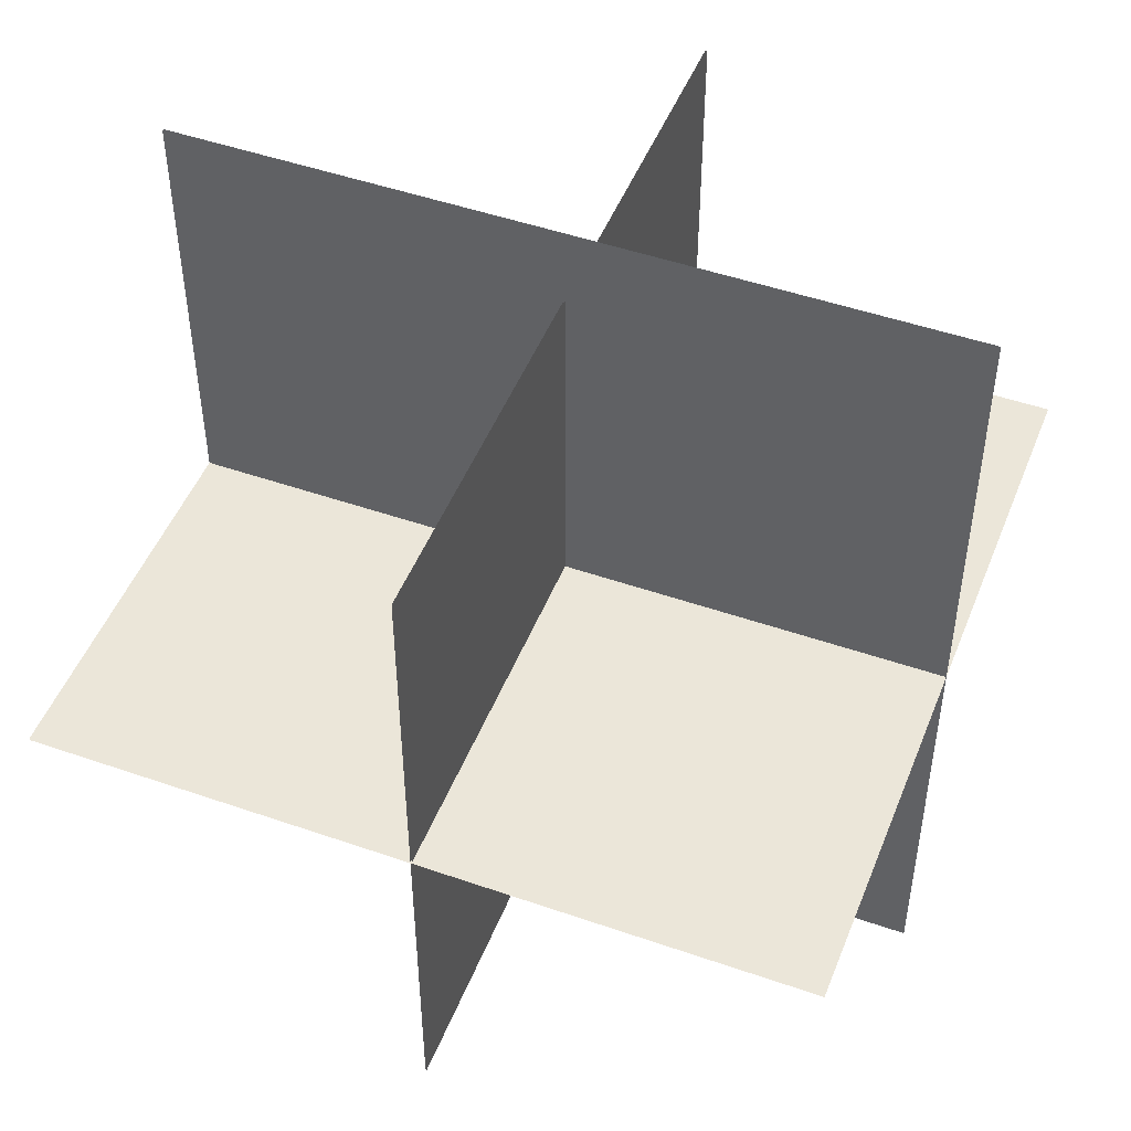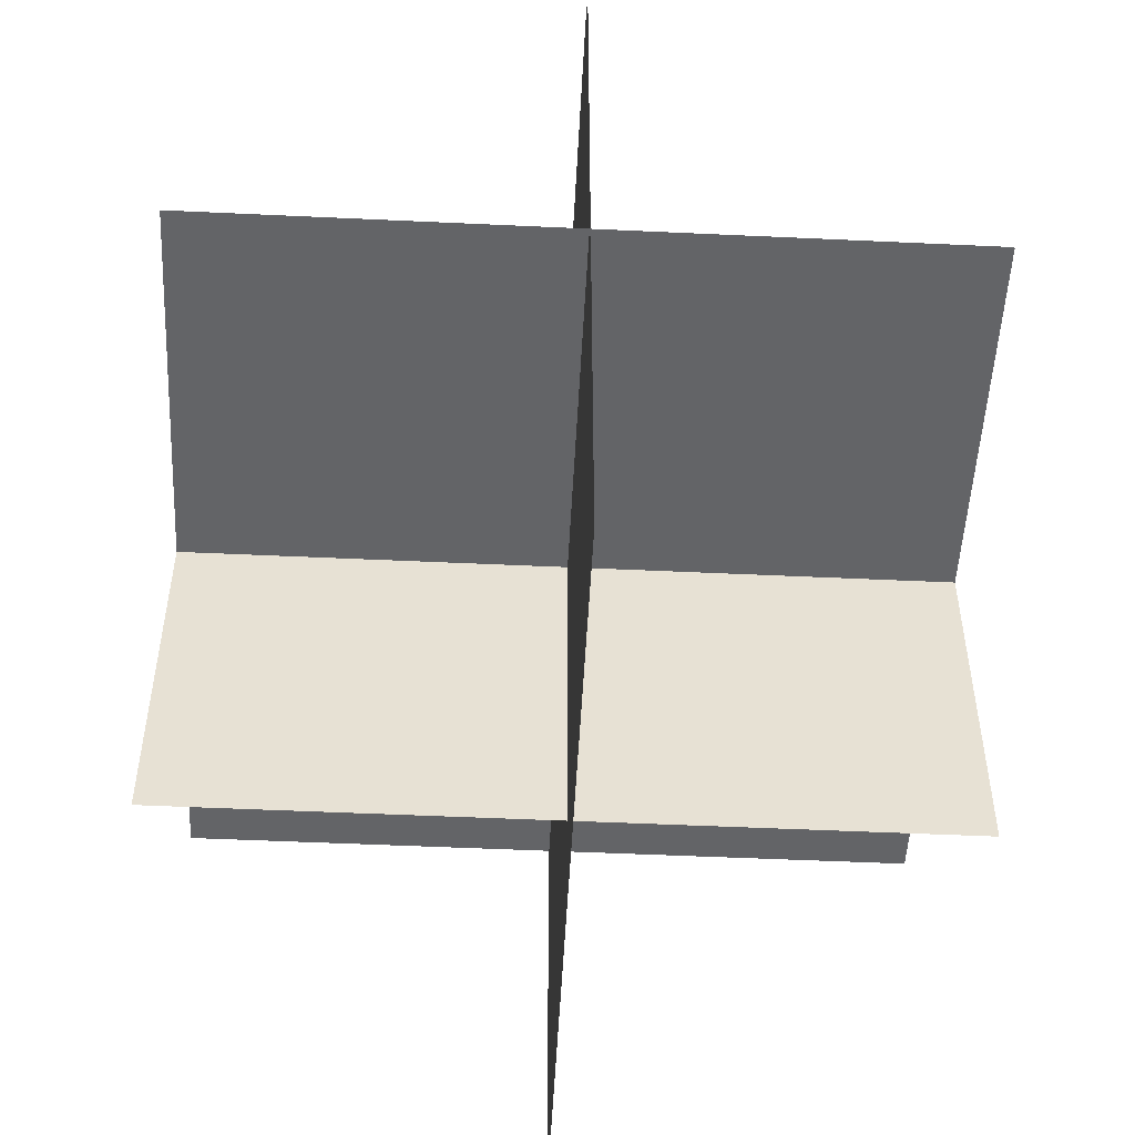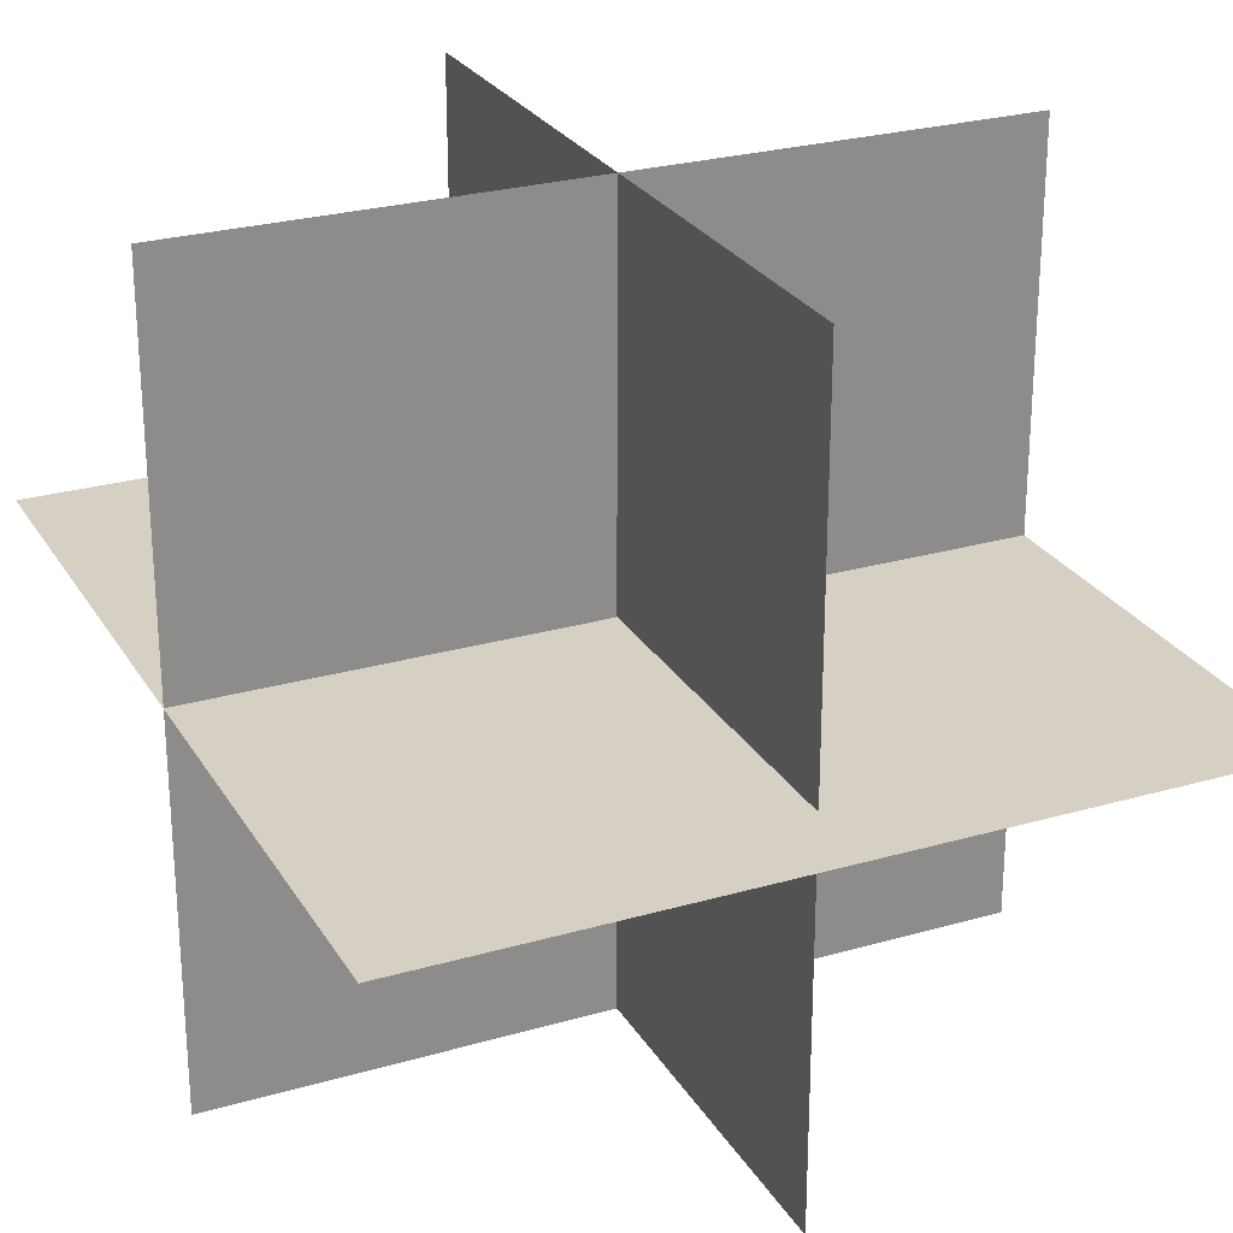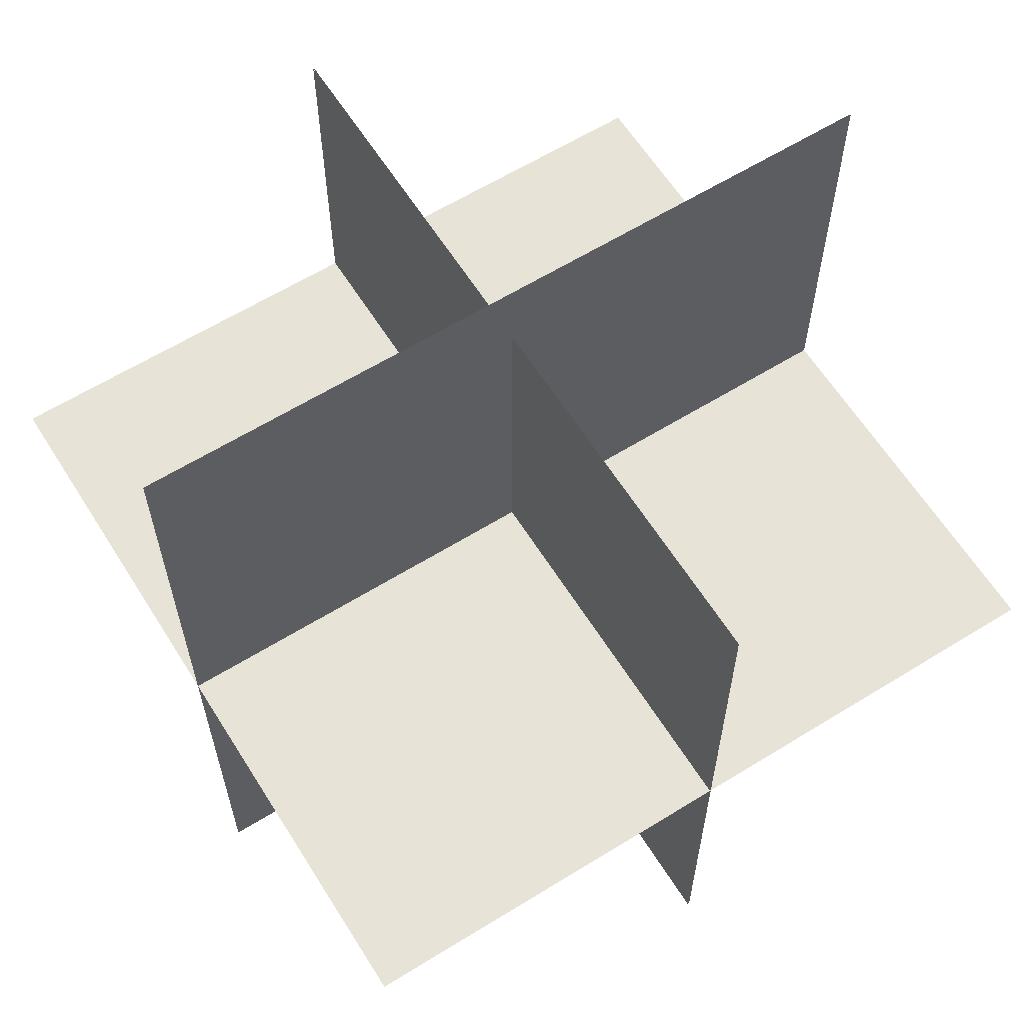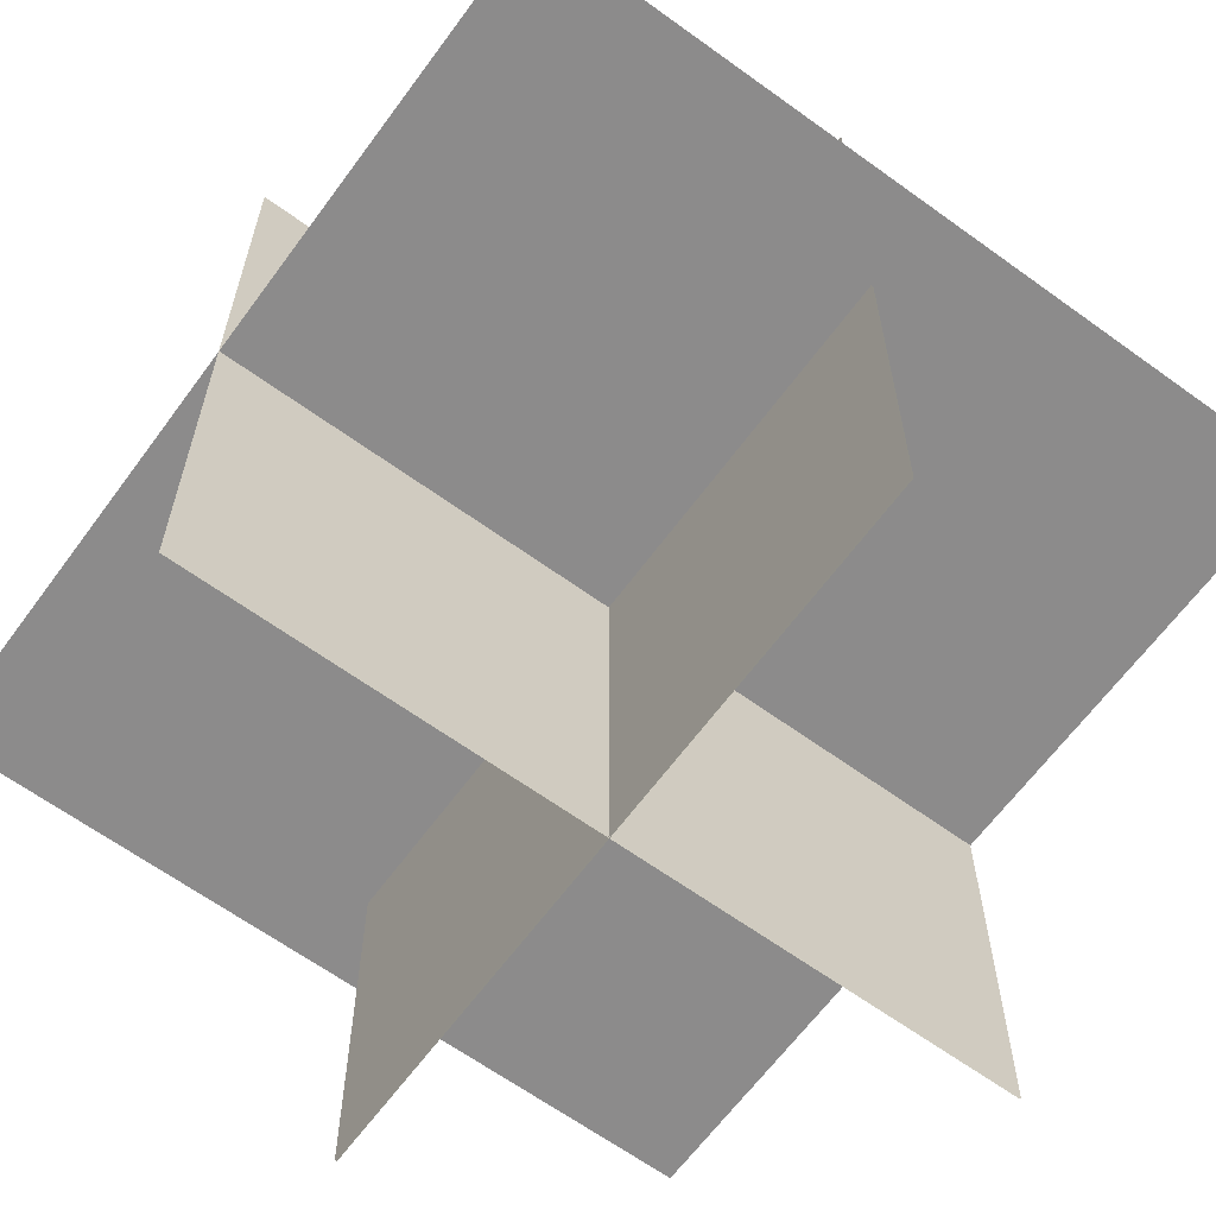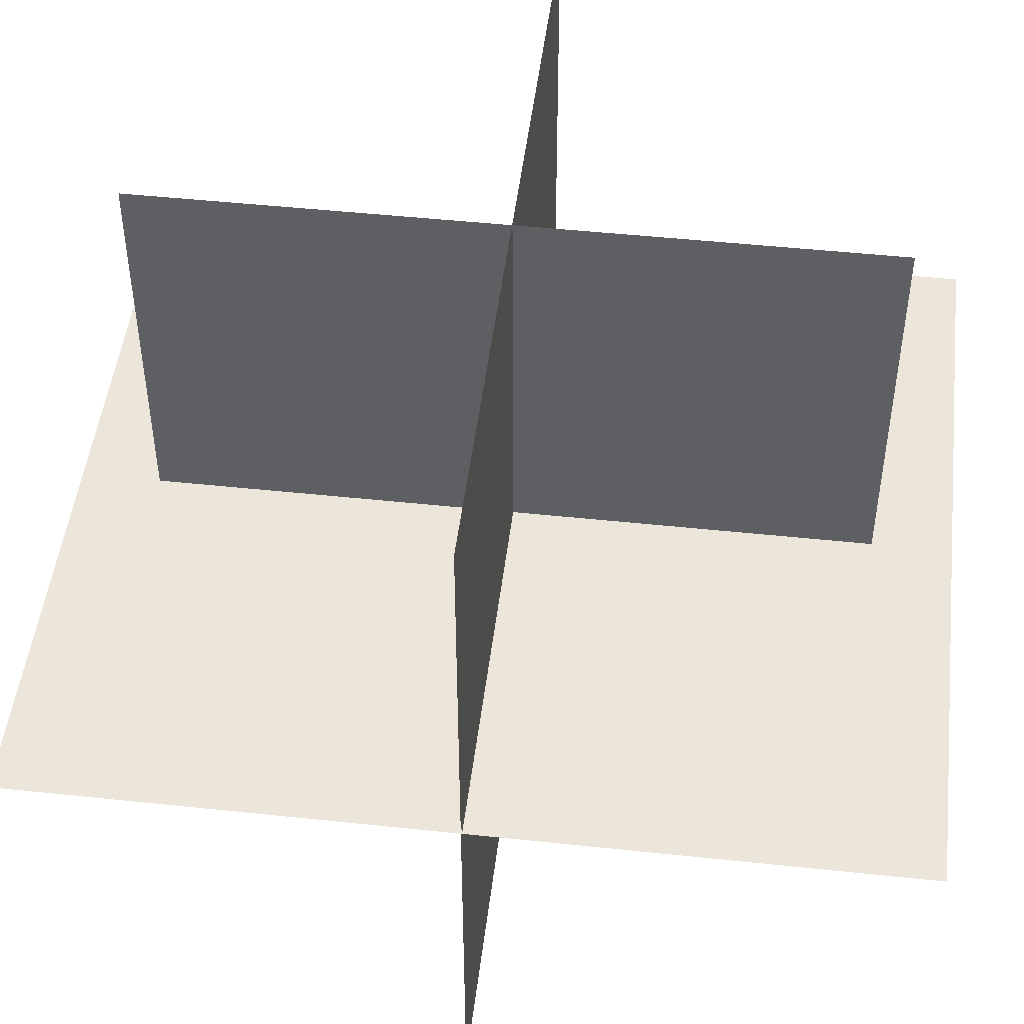
<metadata>
{"format":"obj","ext":"obj","renderer":"f3d","projection":"perspective","resolution":1024,"background":"white","views":[{"elev":48.6,"azim":21.2,"up":"+Z"},{"elev":-51.2,"azim":-92.9,"up":"+Z"},{"elev":26.2,"azim":155.5,"up":"+Y"},{"elev":62.1,"azim":147.9,"up":"+Z"},{"elev":-64.0,"azim":143.8,"up":"+Y"},{"elev":48.4,"azim":96.8,"up":"+Y"}]}
</metadata>
<code>
g fcbg_desert_Chamaechorie_01
v -2.397 2.623e-06 2.68
v -2.397 2.623e-06 -2.68
v 2.397 2.623e-06 -2.68
v 2.397 2.623e-06 2.68
v 2.397 -0.006392 -2.68
v -2.397 -0.006392 -2.68
v -2.397 -0.006392 2.68
v 2.397 -0.006392 2.68
v -2.623e-06 -2.358 2.196
v 2.623e-06 2.358 2.196
v -2.623e-06 2.358 -2.196
v -2.623e-06 -2.358 -2.196
v -0.007936 2.358 -2.196
v -0.007936 2.358 2.196
v -0.007936 -2.358 2.196
v -0.007936 -2.358 -2.196
v -2.397 -2.358 2.623e-06
v -2.397 2.358 2.623e-06
v 2.397 2.358 2.623e-06
v 2.397 -2.358 2.623e-06
v 2.397 2.358 -0.007267
v -2.397 2.358 -0.007267
v -2.397 -2.358 -0.007267
v 2.397 -2.358 -0.007267
g fcbg_desert_Chamaechorie_01_0
f 3 2 1
f 4 3 1
f 7 6 5
f 8 7 5
f 11 10 9
f 12 11 9
f 15 14 13
f 16 15 13
f 19 18 17
f 20 19 17
f 23 22 21
f 24 23 21

</code>
